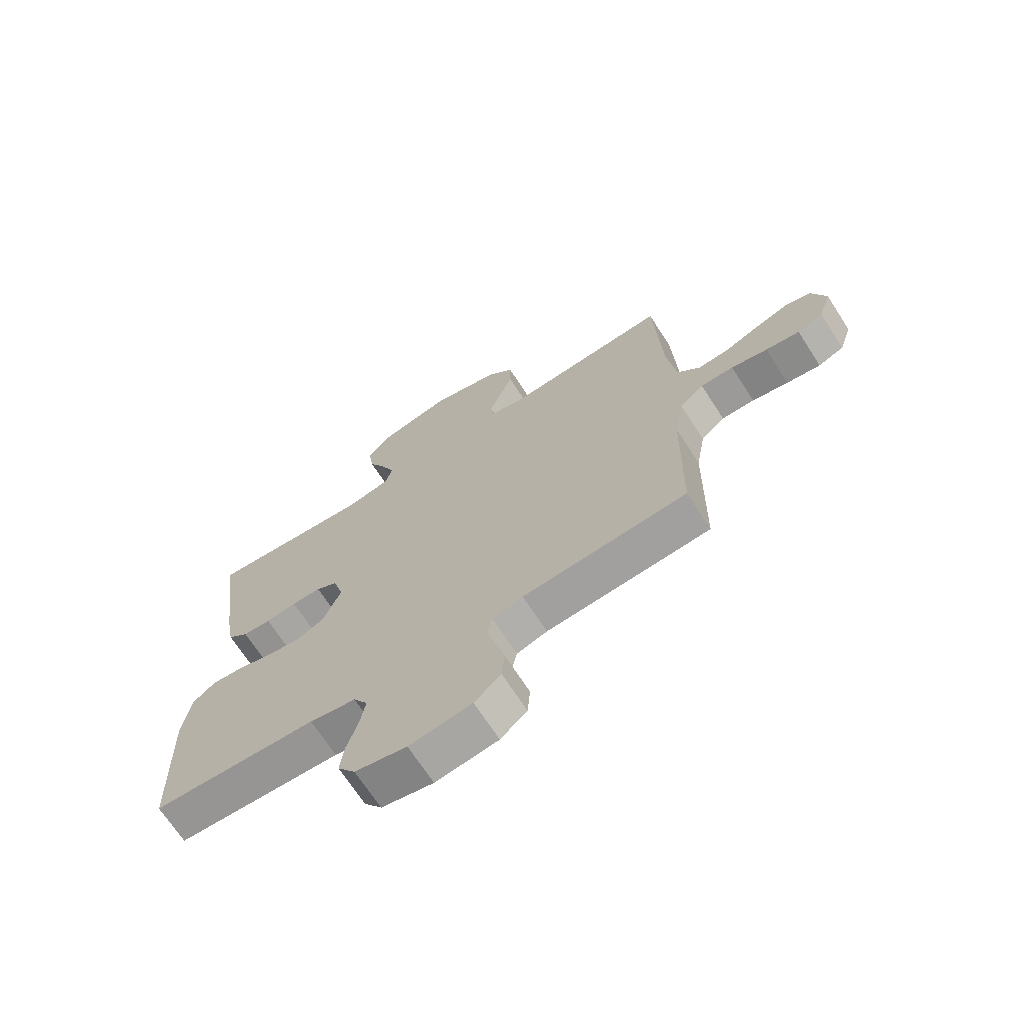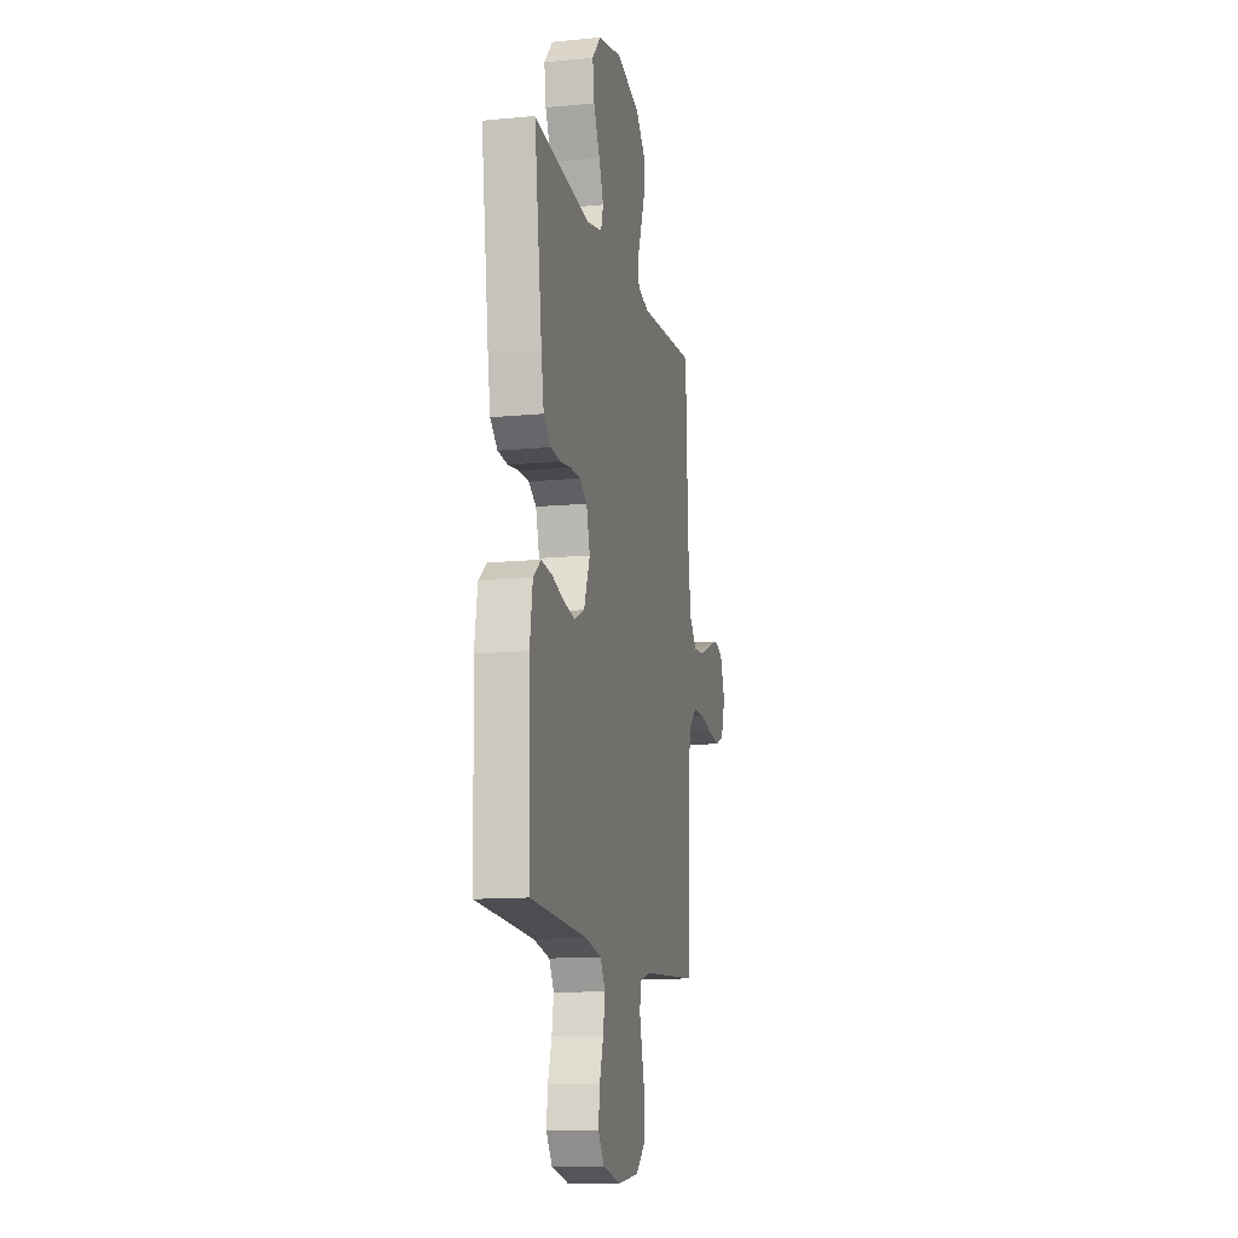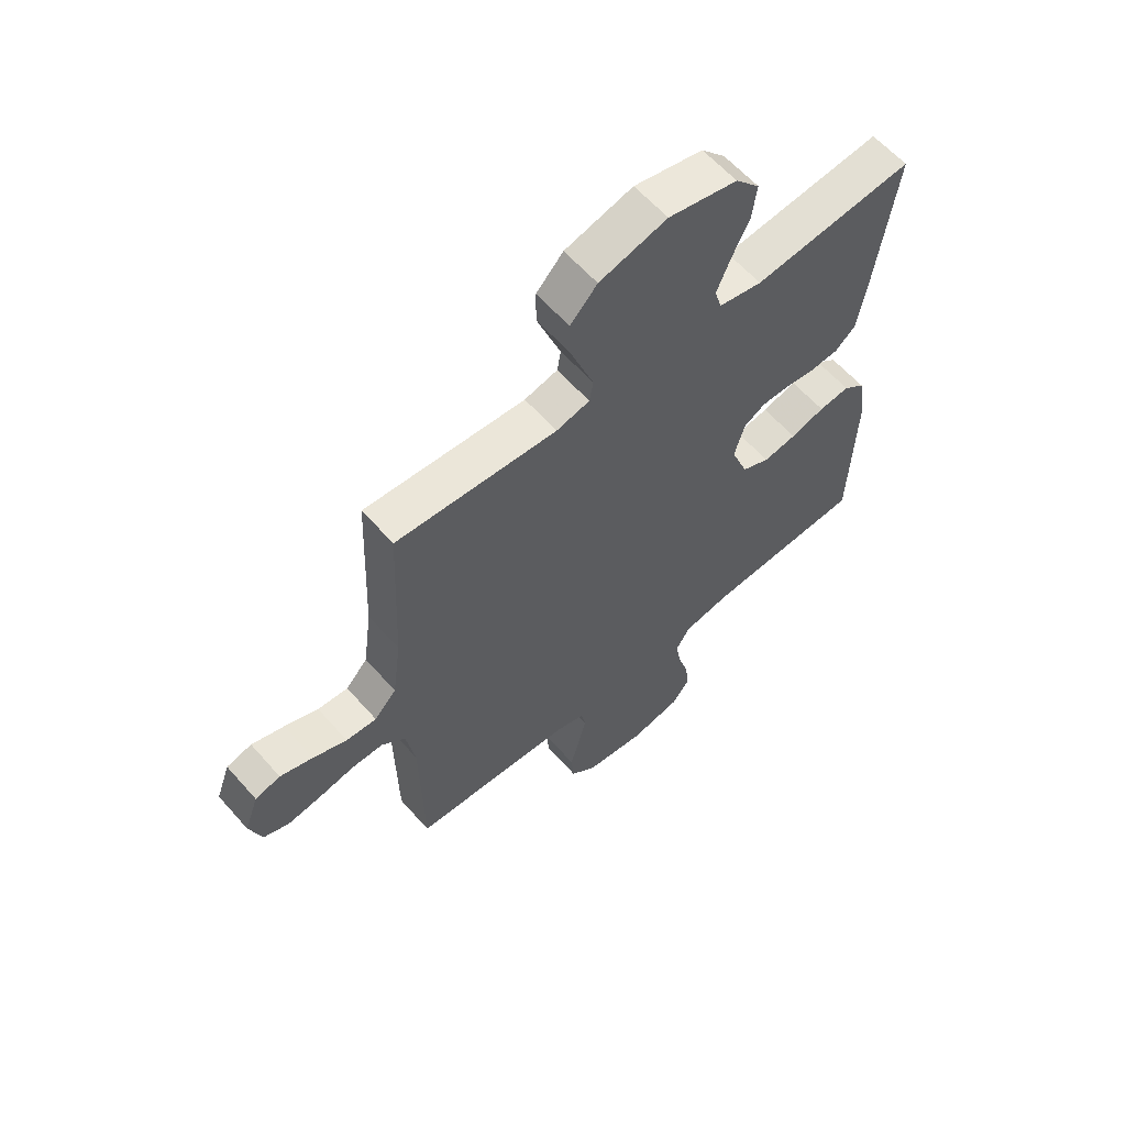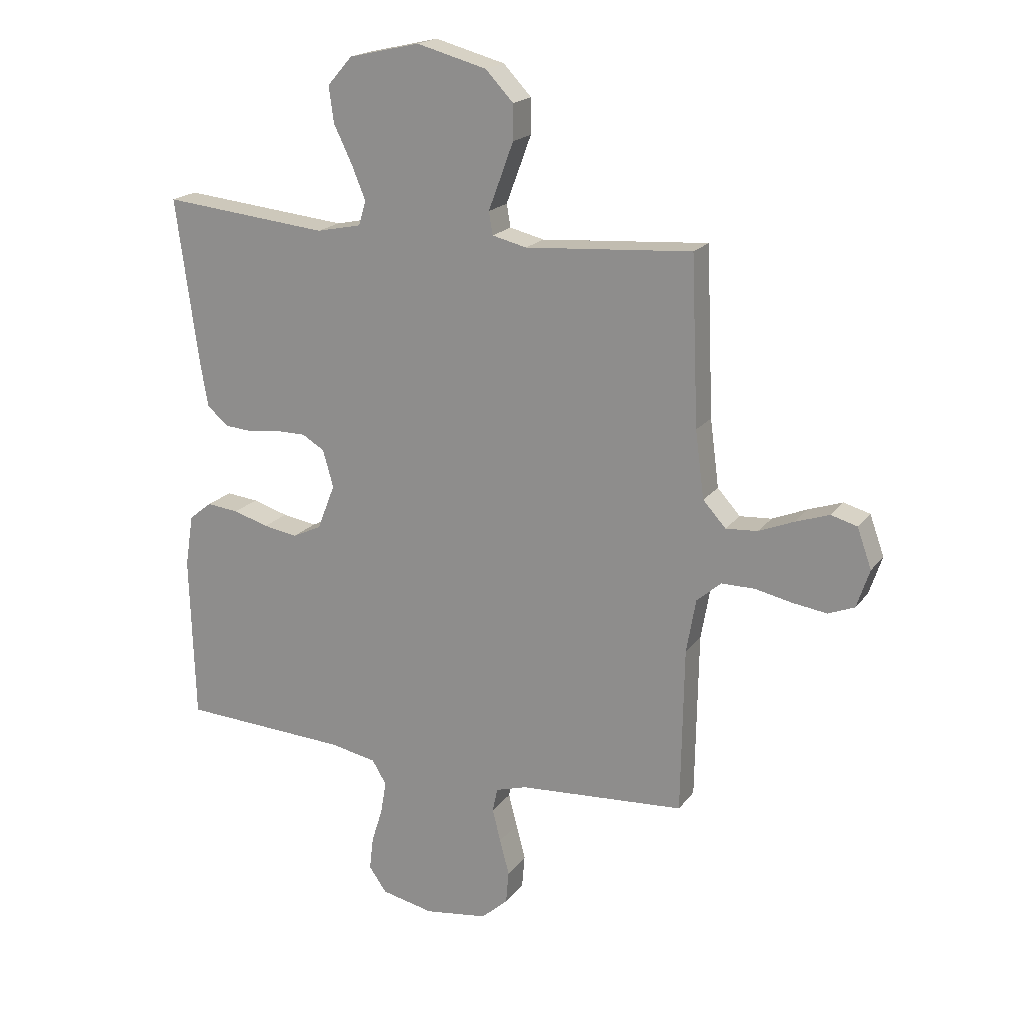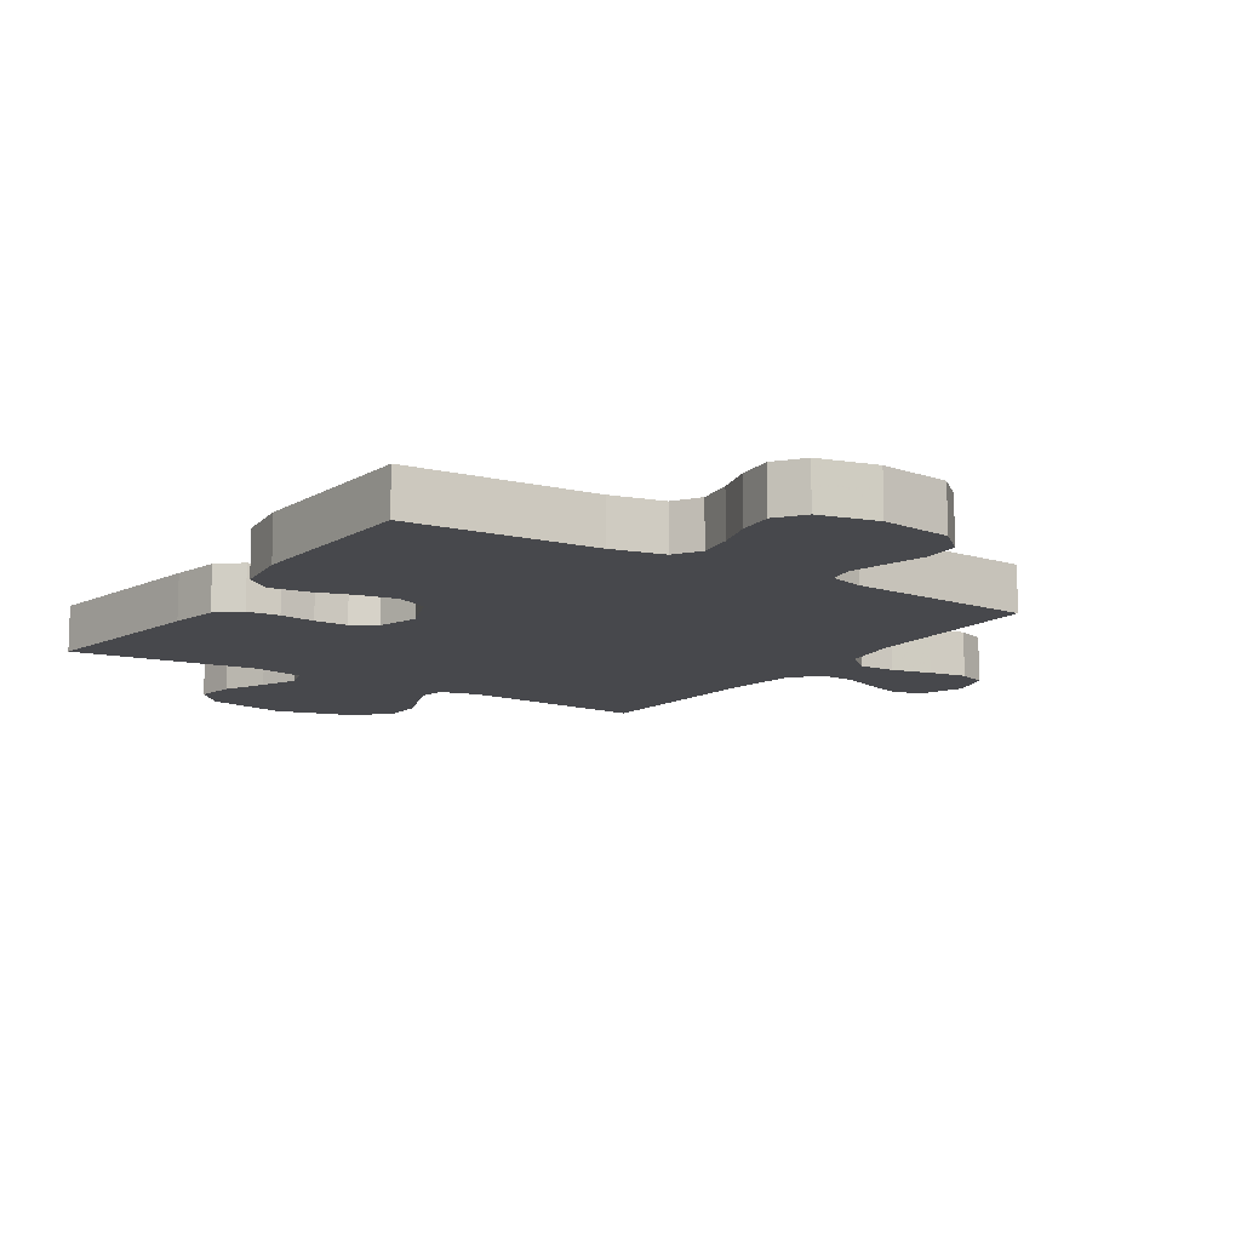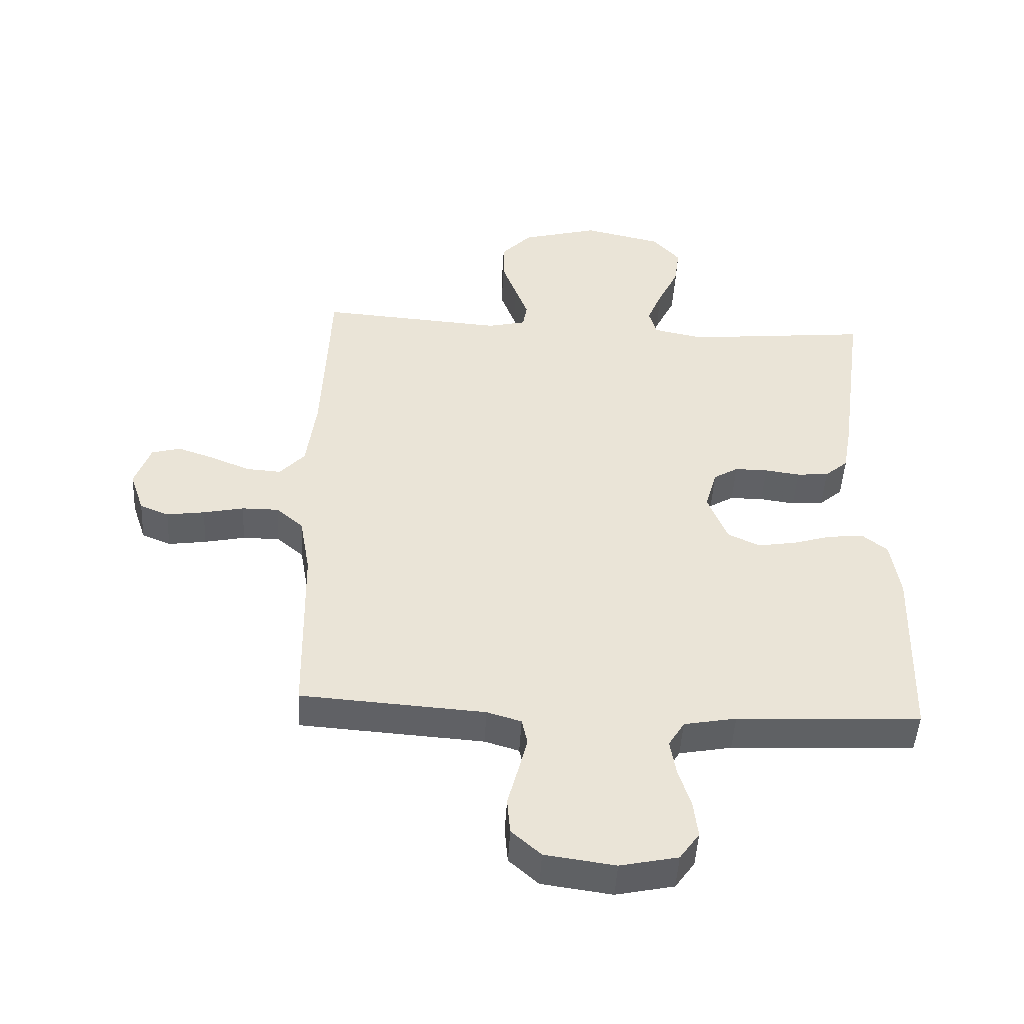
<metadata>
{"format":"obj","ext":"obj","renderer":"f3d","projection":"perspective","resolution":1024,"background":"white","views":[{"elev":-69.4,"azim":-147.1,"up":"+Z"},{"elev":-13.0,"azim":102.4,"up":"+Z"},{"elev":60.9,"azim":-41.2,"up":"+Z"},{"elev":19.0,"azim":-154.6,"up":"+Z"},{"elev":-11.6,"azim":146.5,"up":"+Y"},{"elev":-47.5,"azim":-3.1,"up":"+Z"}]}
</metadata>
<code>
v 0.5 0.07 0.5
v 0.459 0.07 0.2
v 0.445 0.07 0.12
v 0.407 0.07 0.087
v 0.355 0.07 0.083
v 0.298 0.07 0.091
v 0.244 0.07 0.091
v 0.204 0.07 0.067
v 0.185 0.07 0
v 0.217 0.07 -0.082
v 0.269 0.07 -0.107
v 0.331 0.07 -0.097
v 0.395 0.07 -0.078
v 0.453 0.07 -0.072
v 0.494 0.07 -0.105
v 0.509 0.07 -0.2
v 0.5 0.07 -0.5
v 0.2 0.07 -0.515
v 0.115 0.07 -0.531
v 0.089 0.07 -0.574
v 0.099 0.07 -0.633
v 0.119 0.07 -0.697
v 0.126 0.07 -0.757
v 0.094 0.07 -0.802
v 0 0.07 -0.822
v -0.114 0.07 -0.806
v -0.162 0.07 -0.763
v -0.167 0.07 -0.704
v -0.15 0.07 -0.64
v -0.135 0.07 -0.581
v -0.144 0.07 -0.538
v -0.2 0.07 -0.521
v -0.5 0.07 -0.5
v -0.505 0.07 -0.2
v -0.522 0.07 -0.103
v -0.566 0.07 -0.065
v -0.626 0.07 -0.065
v -0.692 0.07 -0.079
v -0.754 0.07 -0.088
v -0.801 0.07 -0.069
v -0.824 0.07 0
v -0.798 0.07 0.072
v -0.751 0.07 0.085
v -0.69 0.07 0.064
v -0.627 0.07 0.038
v -0.57 0.07 0.034
v -0.529 0.07 0.079
v -0.513 0.07 0.2
v -0.5 0.07 0.5
v -0.2 0.07 0.478
v -0.138 0.07 0.493
v -0.131 0.07 0.534
v -0.152 0.07 0.59
v -0.176 0.07 0.655
v -0.176 0.07 0.718
v -0.126 0.07 0.771
v 0 0.07 0.805
v 0.128 0.07 0.776
v 0.173 0.07 0.725
v 0.164 0.07 0.66
v 0.131 0.07 0.592
v 0.106 0.07 0.531
v 0.119 0.07 0.487
v 0.2 0.07 0.47
v 0.5 0 0.5
v 0.459 0 0.2
v 0.445 0 0.12
v 0.407 0 0.087
v 0.355 0 0.083
v 0.298 0 0.091
v 0.244 0 0.091
v 0.204 0 0.067
v 0.185 0 0
v 0.217 0 -0.082
v 0.269 0 -0.107
v 0.331 0 -0.097
v 0.395 0 -0.078
v 0.453 0 -0.072
v 0.494 0 -0.105
v 0.509 0 -0.2
v 0.5 0 -0.5
v 0.2 0 -0.515
v 0.115 0 -0.531
v 0.089 0 -0.574
v 0.099 0 -0.633
v 0.119 0 -0.697
v 0.126 0 -0.757
v 0.094 0 -0.802
v 0 0 -0.822
v -0.114 0 -0.806
v -0.162 0 -0.763
v -0.167 0 -0.704
v -0.15 0 -0.64
v -0.135 0 -0.581
v -0.144 0 -0.538
v -0.2 0 -0.521
v -0.5 0 -0.5
v -0.505 0 -0.2
v -0.522 0 -0.103
v -0.566 0 -0.065
v -0.626 0 -0.065
v -0.692 0 -0.079
v -0.754 0 -0.088
v -0.801 0 -0.069
v -0.824 0 0
v -0.798 0 0.072
v -0.751 0 0.085
v -0.69 0 0.064
v -0.627 0 0.038
v -0.57 0 0.034
v -0.529 0 0.079
v -0.513 0 0.2
v -0.5 0 0.5
v -0.2 0 0.478
v -0.138 0 0.493
v -0.131 0 0.534
v -0.152 0 0.59
v -0.176 0 0.655
v -0.176 0 0.718
v -0.126 0 0.771
v 0 0 0.805
v 0.128 0 0.776
v 0.173 0 0.725
v 0.164 0 0.66
v 0.131 0 0.592
v 0.106 0 0.531
v 0.119 0 0.487
v 0.2 0 0.47
f 59 60 61
f 58 59 61
f 57 58 61
f 56 57 61
f 55 56 61
f 54 55 61
f 53 54 61
f 52 53 61
f 51 52 61 62
f 50 51 62 63
f 48 49 50
f 50 63 64
f 48 50 64
f 47 48 64
f 43 44 45
f 42 43 45
f 41 42 45
f 40 41 45
f 39 40 45
f 38 39 45
f 37 38 45
f 36 37 45 46
f 64 1 2
f 47 64 2
f 46 47 2
f 36 46 2
f 35 36 2
f 27 28 29
f 26 27 29
f 25 26 29
f 24 25 29
f 23 24 29
f 22 23 29
f 21 22 29
f 20 21 29 30
f 19 20 30 31
f 16 17 18
f 15 16 18
f 14 15 18
f 13 14 18
f 12 13 18
f 19 31 32
f 18 19 32
f 12 18 32
f 11 12 32
f 4 5 6
f 3 4 6
f 2 3 6
f 2 6 7
f 34 35 2 7
f 32 33 34
f 11 32 34
f 10 11 34
f 9 10 34
f 8 9 34
f 7 8 34
f 125 124 123
f 125 123 122
f 125 122 121
f 125 121 120
f 125 120 119
f 125 119 118
f 125 118 117
f 125 117 116
f 126 125 116 115
f 127 126 115 114
f 114 113 112
f 128 127 114
f 128 114 112
f 128 112 111
f 109 108 107
f 109 107 106
f 109 106 105
f 109 105 104
f 109 104 103
f 109 103 102
f 109 102 101
f 110 109 101 100
f 66 65 128
f 66 128 111
f 66 111 110
f 66 110 100
f 66 100 99
f 93 92 91
f 93 91 90
f 93 90 89
f 93 89 88
f 93 88 87
f 93 87 86
f 93 86 85
f 94 93 85 84
f 95 94 84 83
f 82 81 80
f 82 80 79
f 82 79 78
f 82 78 77
f 82 77 76
f 96 95 83
f 96 83 82
f 96 82 76
f 96 76 75
f 70 69 68
f 70 68 67
f 70 67 66
f 71 70 66
f 71 66 99 98
f 98 97 96
f 98 96 75
f 98 75 74
f 98 74 73
f 98 73 72
f 98 72 71
f 1 65 66 2
f 2 66 67 3
f 3 67 68 4
f 4 68 69 5
f 5 69 70 6
f 6 70 71 7
f 7 71 72 8
f 8 72 73 9
f 9 73 74 10
f 10 74 75 11
f 11 75 76 12
f 12 76 77 13
f 13 77 78 14
f 14 78 79 15
f 15 79 80 16
f 16 80 81 17
f 17 81 82 18
f 18 82 83 19
f 19 83 84 20
f 20 84 85 21
f 21 85 86 22
f 22 86 87 23
f 23 87 88 24
f 24 88 89 25
f 25 89 90 26
f 26 90 91 27
f 27 91 92 28
f 28 92 93 29
f 29 93 94 30
f 30 94 95 31
f 31 95 96 32
f 32 96 97 33
f 33 97 98 34
f 34 98 99 35
f 35 99 100 36
f 36 100 101 37
f 37 101 102 38
f 38 102 103 39
f 39 103 104 40
f 40 104 105 41
f 41 105 106 42
f 42 106 107 43
f 43 107 108 44
f 44 108 109 45
f 45 109 110 46
f 46 110 111 47
f 47 111 112 48
f 48 112 113 49
f 49 113 114 50
f 50 114 115 51
f 51 115 116 52
f 52 116 117 53
f 53 117 118 54
f 54 118 119 55
f 55 119 120 56
f 56 120 121 57
f 57 121 122 58
f 58 122 123 59
f 59 123 124 60
f 60 124 125 61
f 61 125 126 62
f 62 126 127 63
f 63 127 128 64
f 64 128 65 1

</code>
